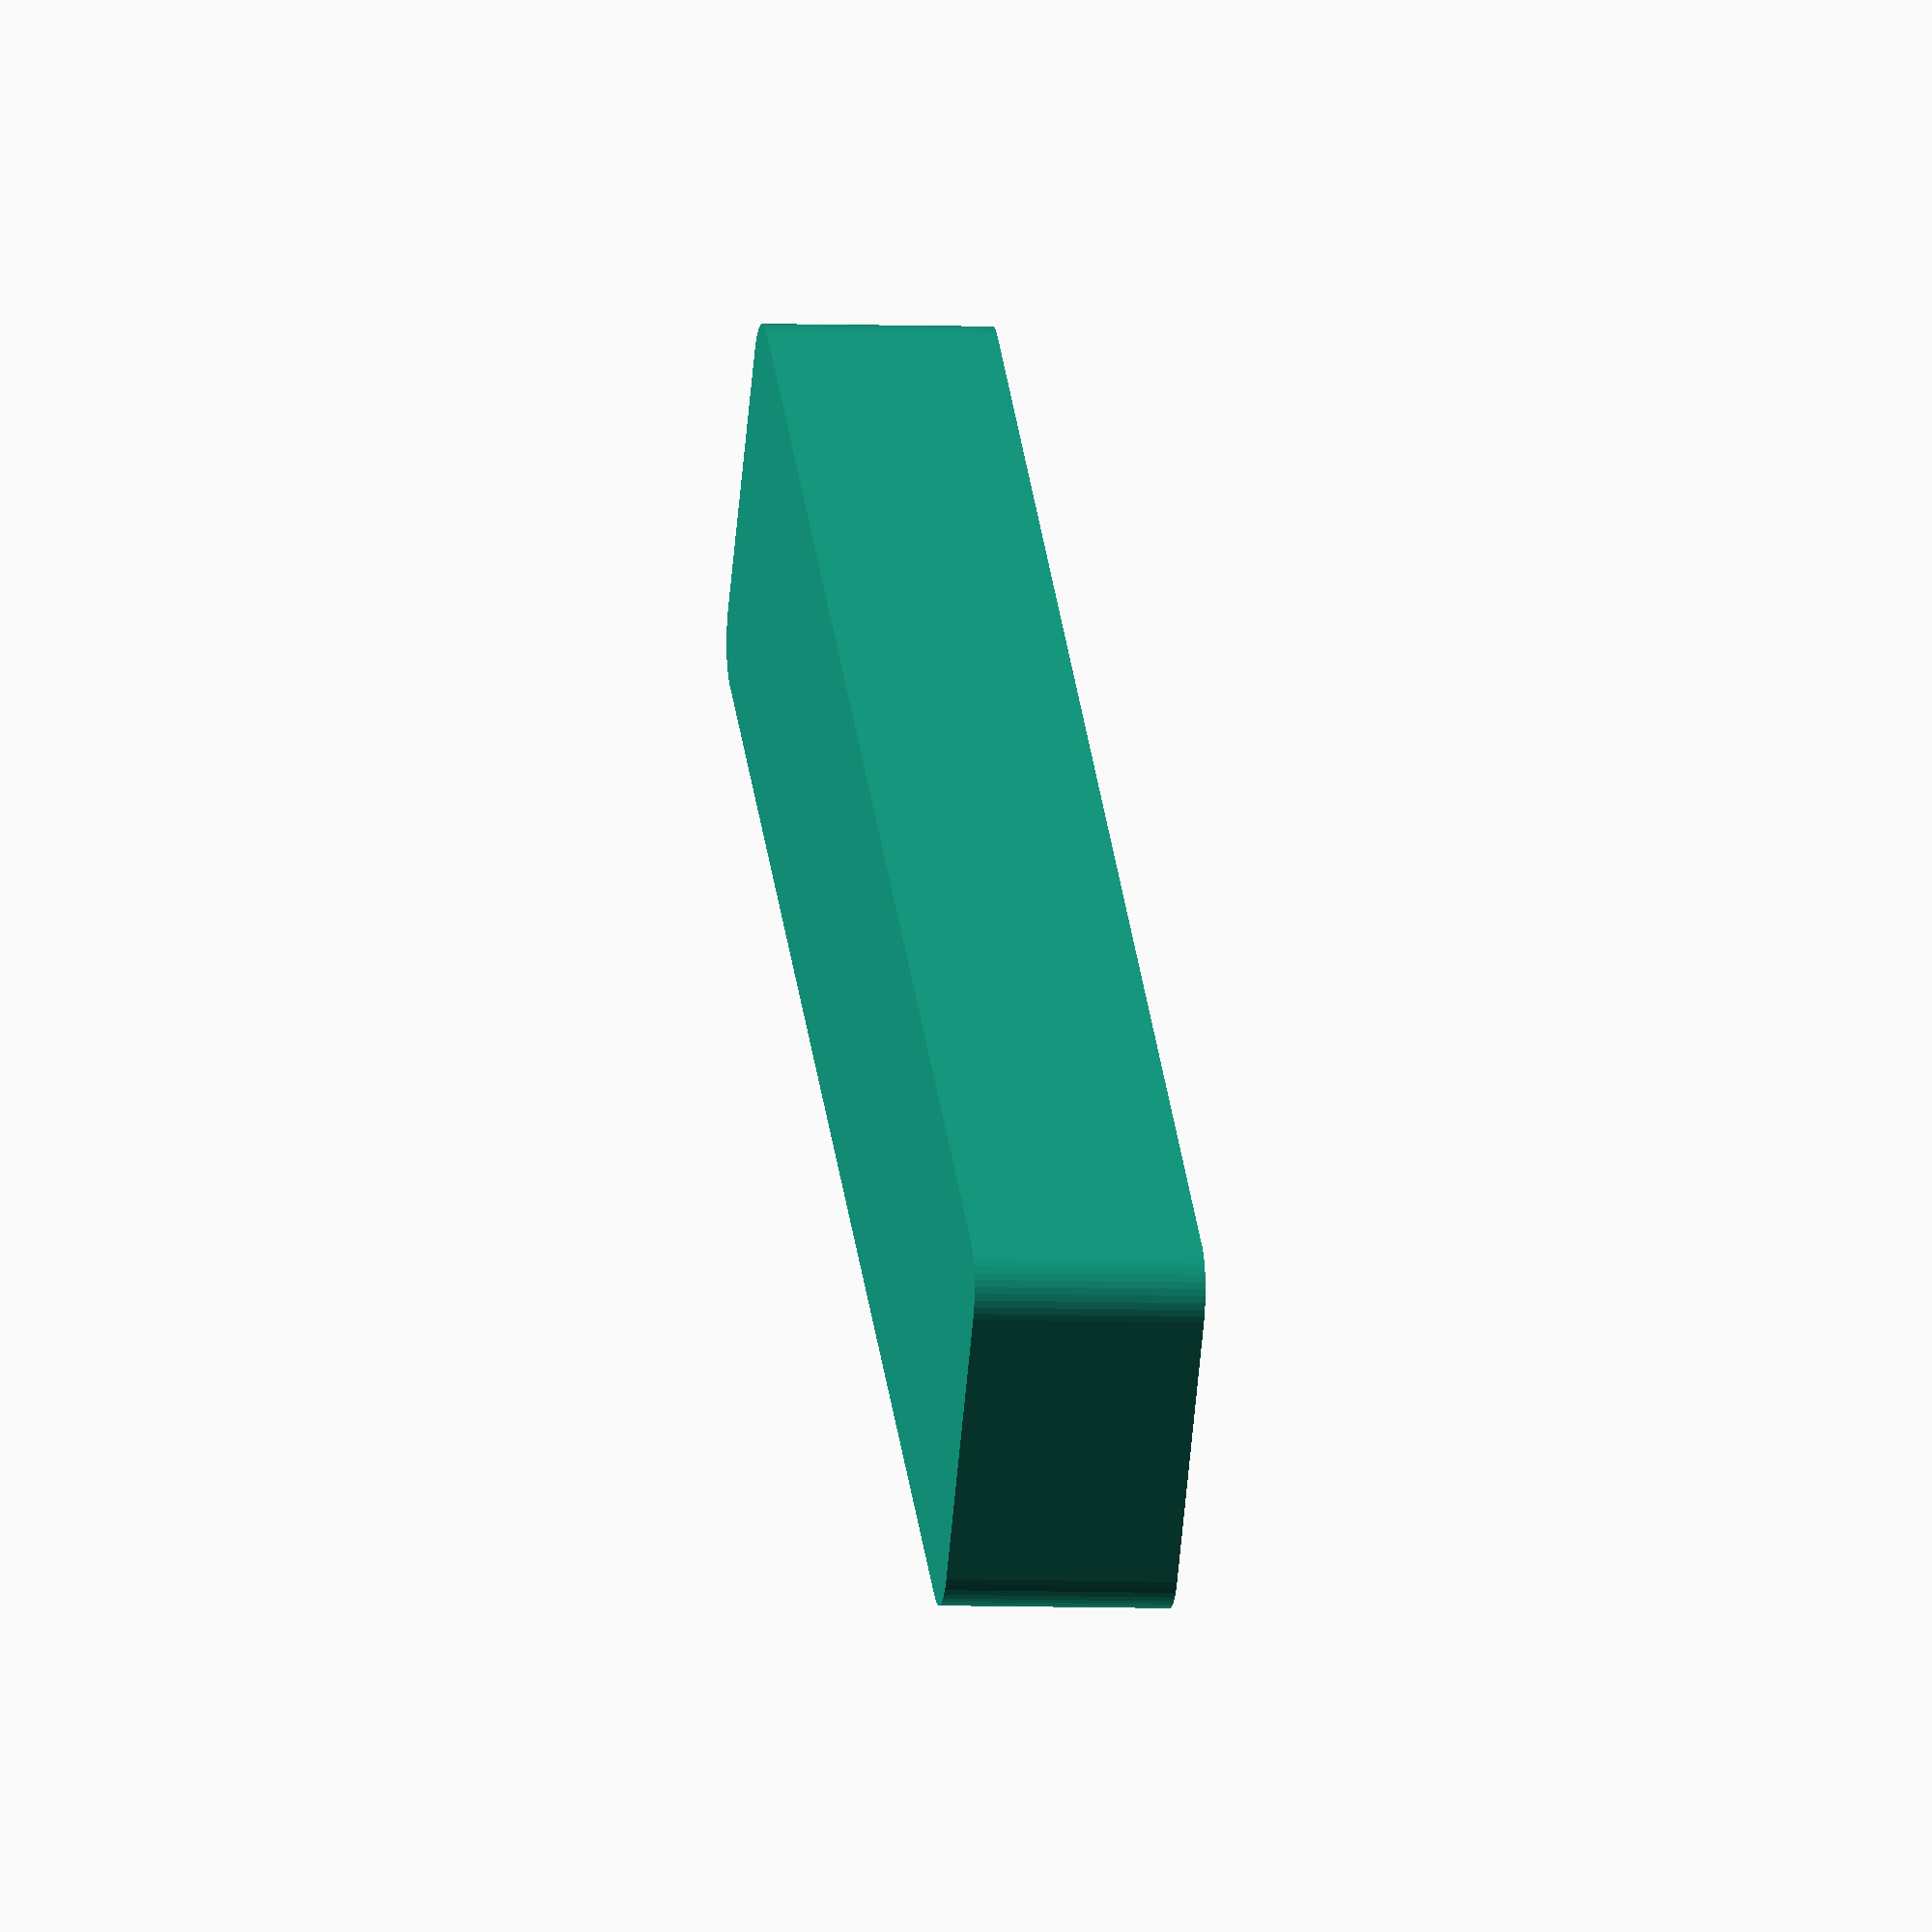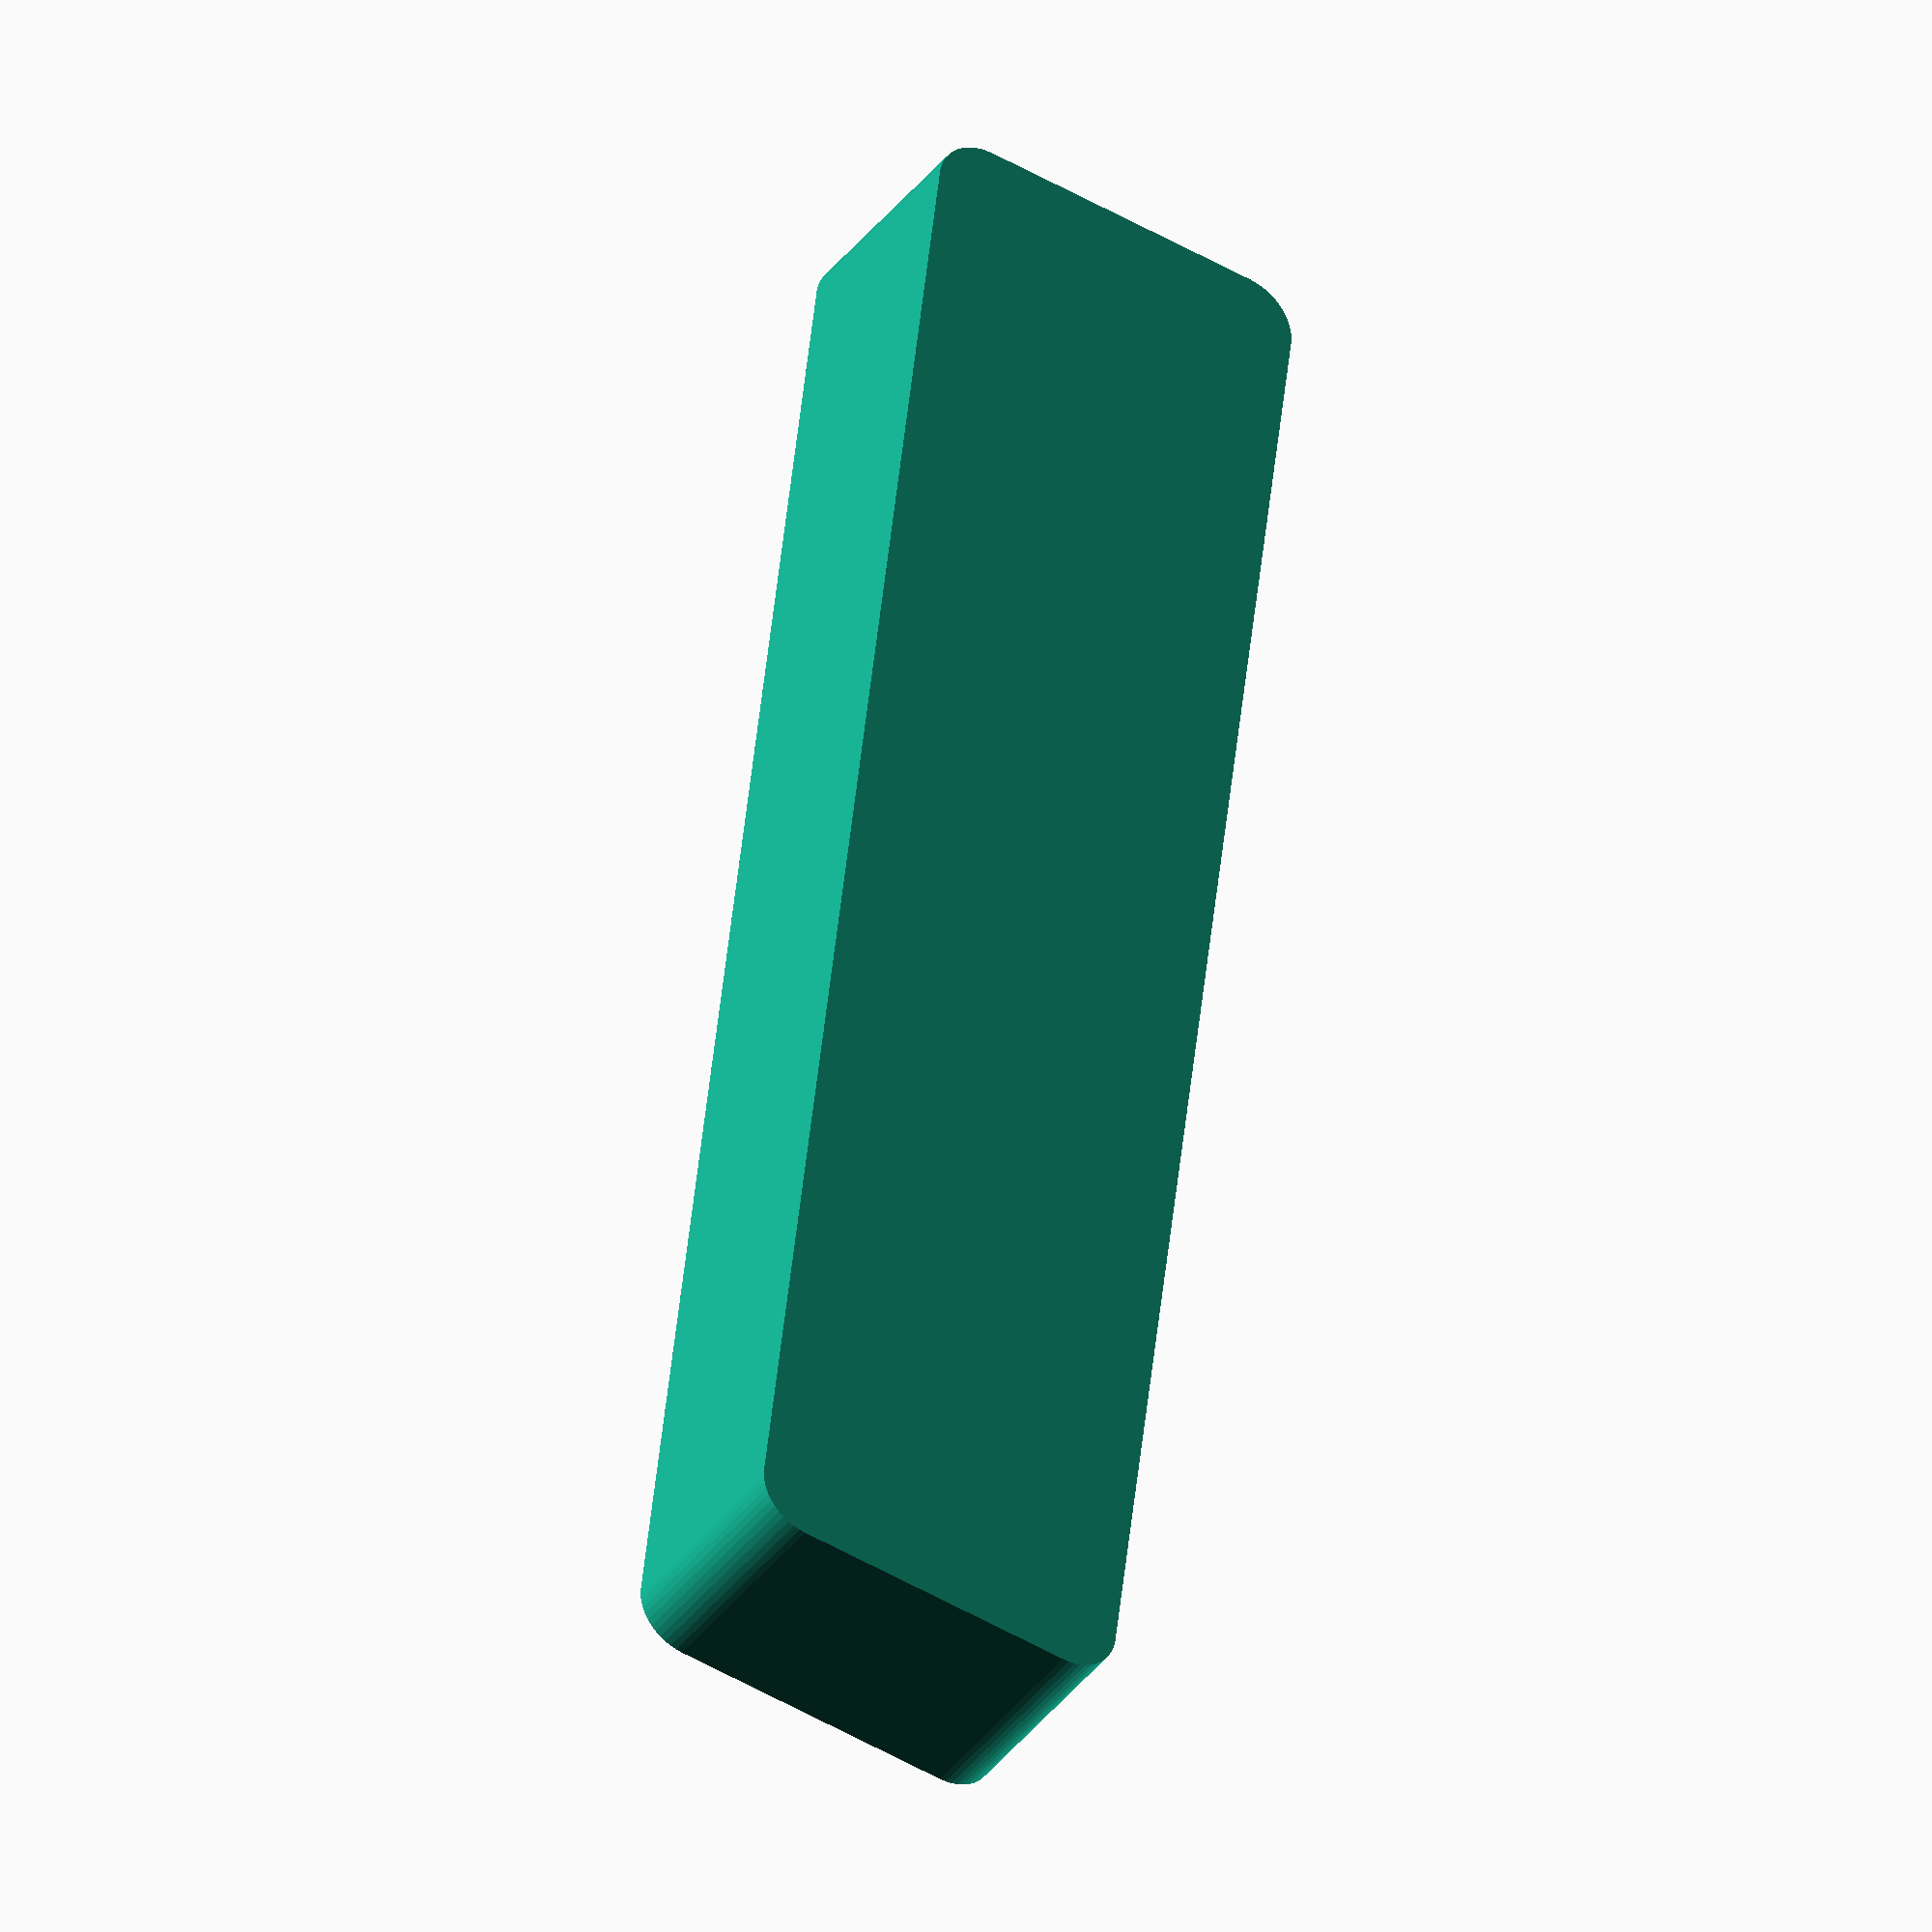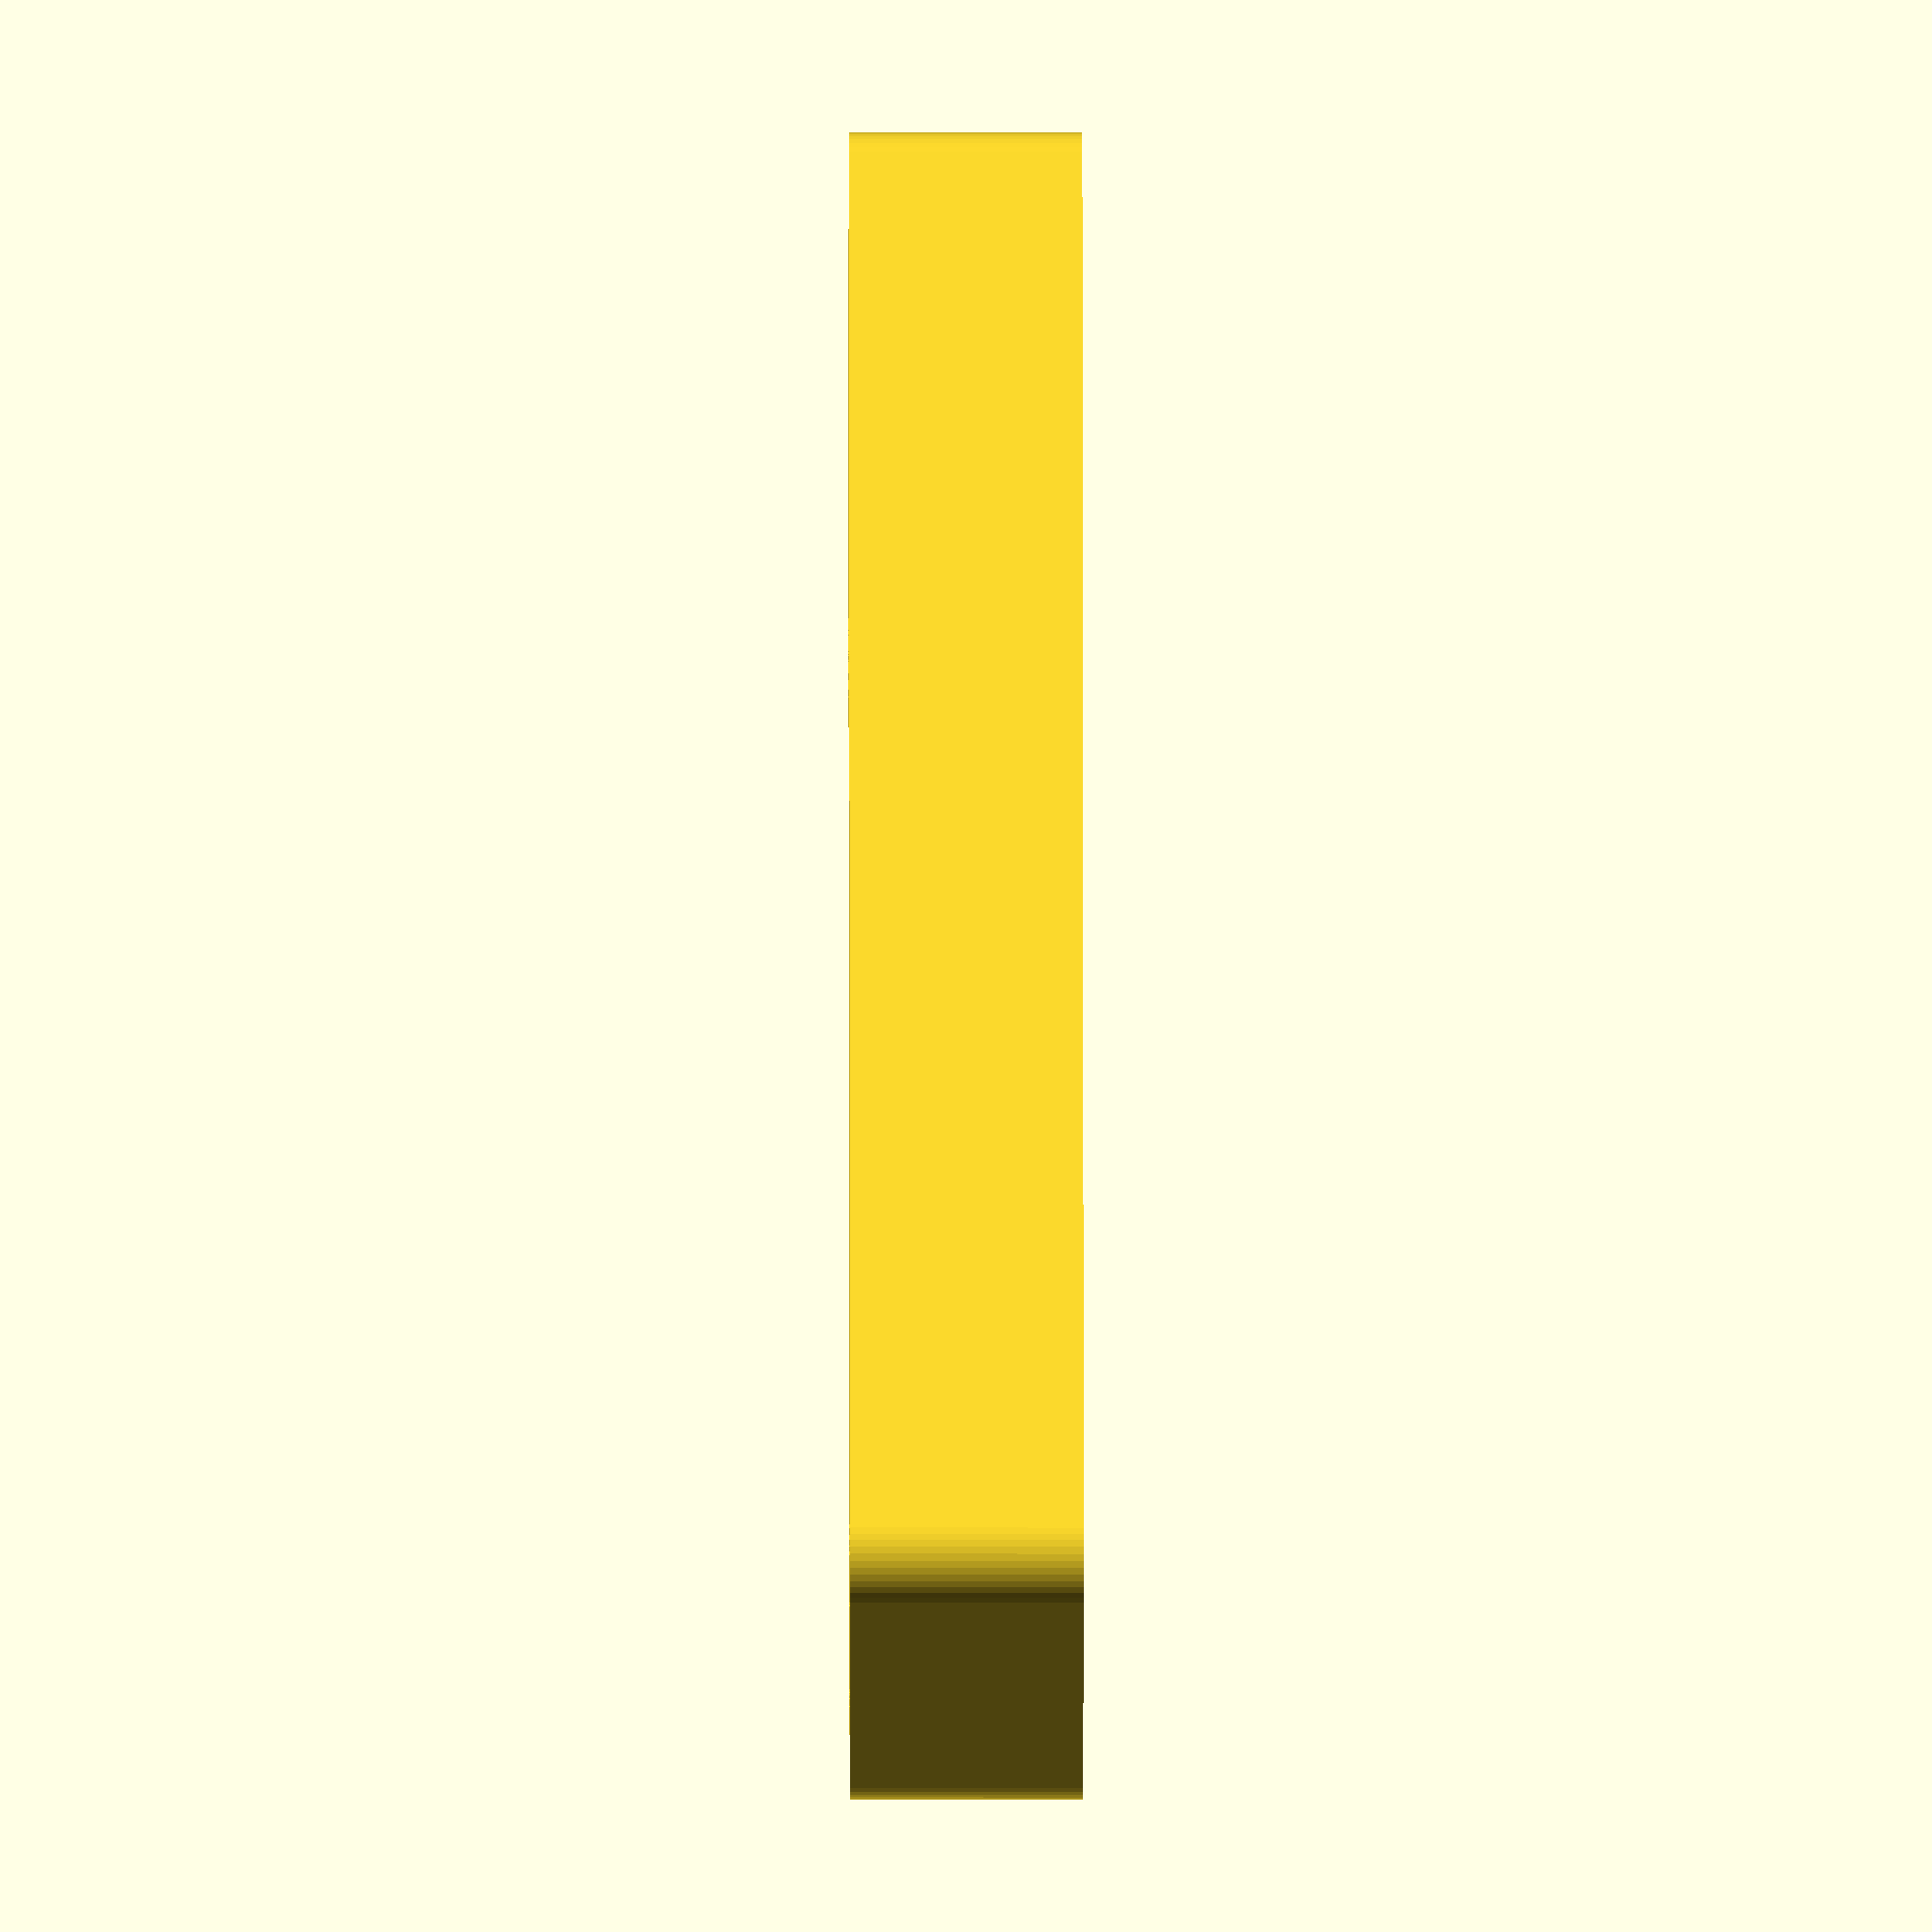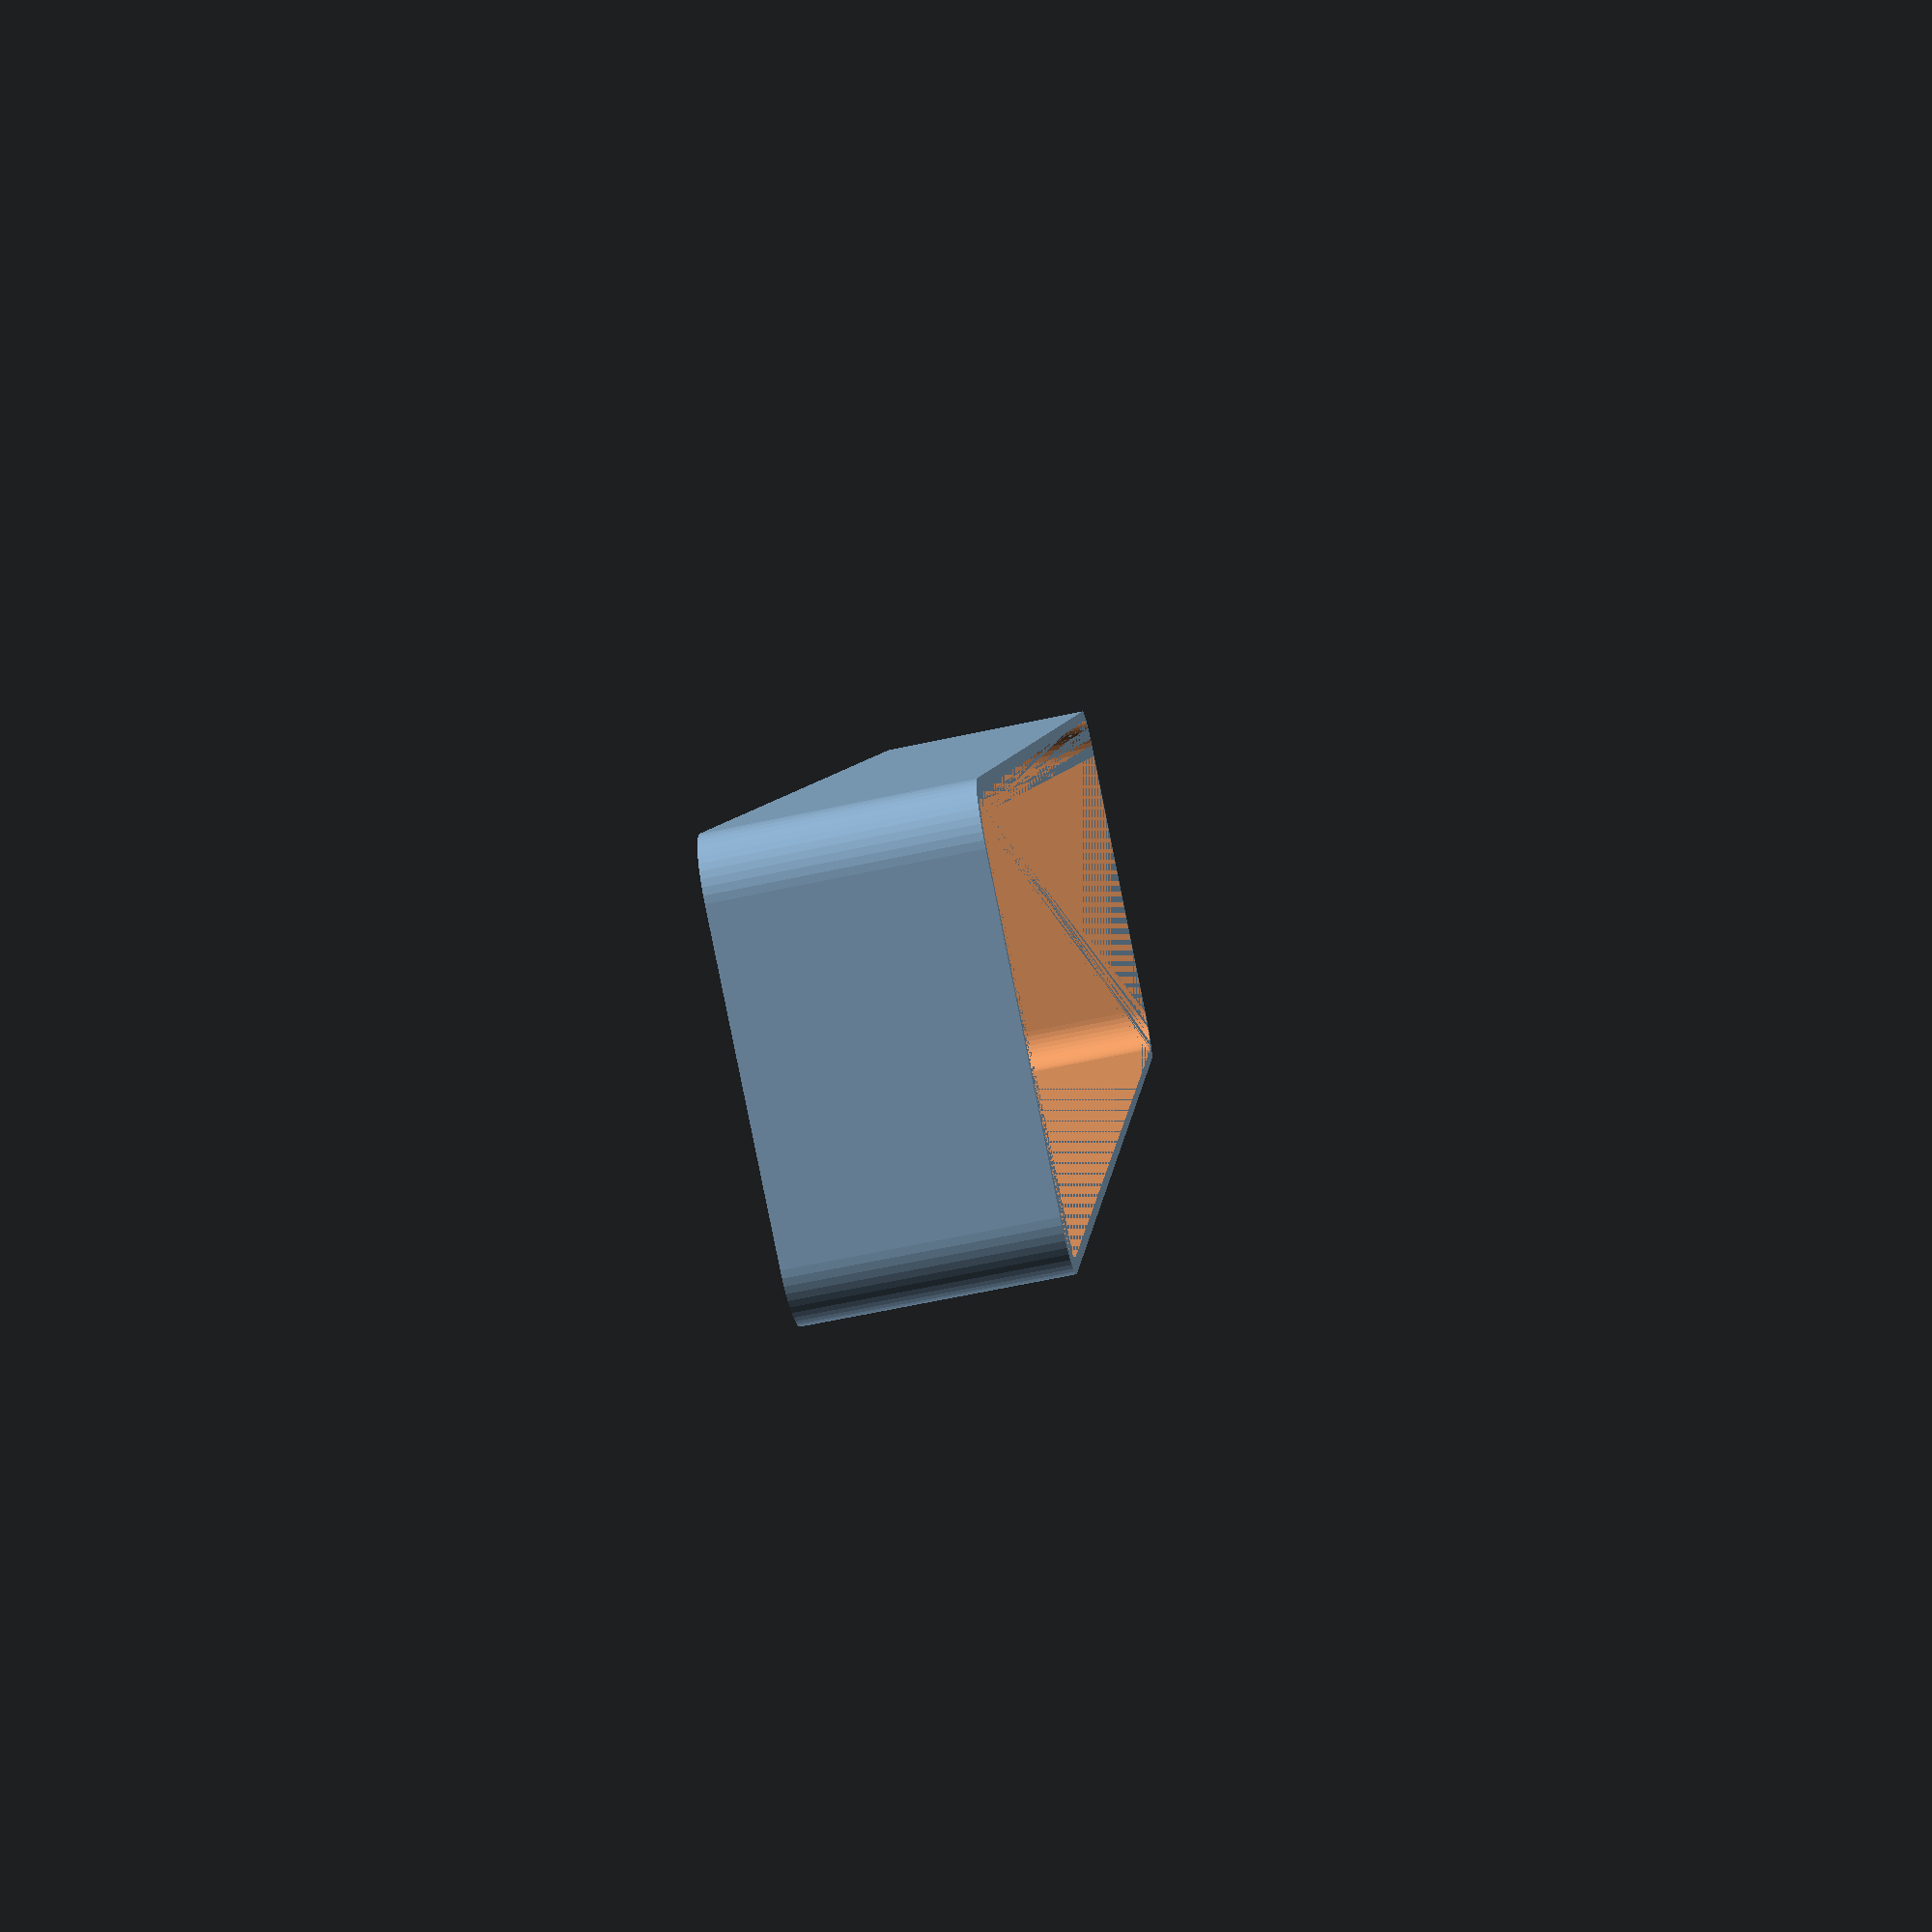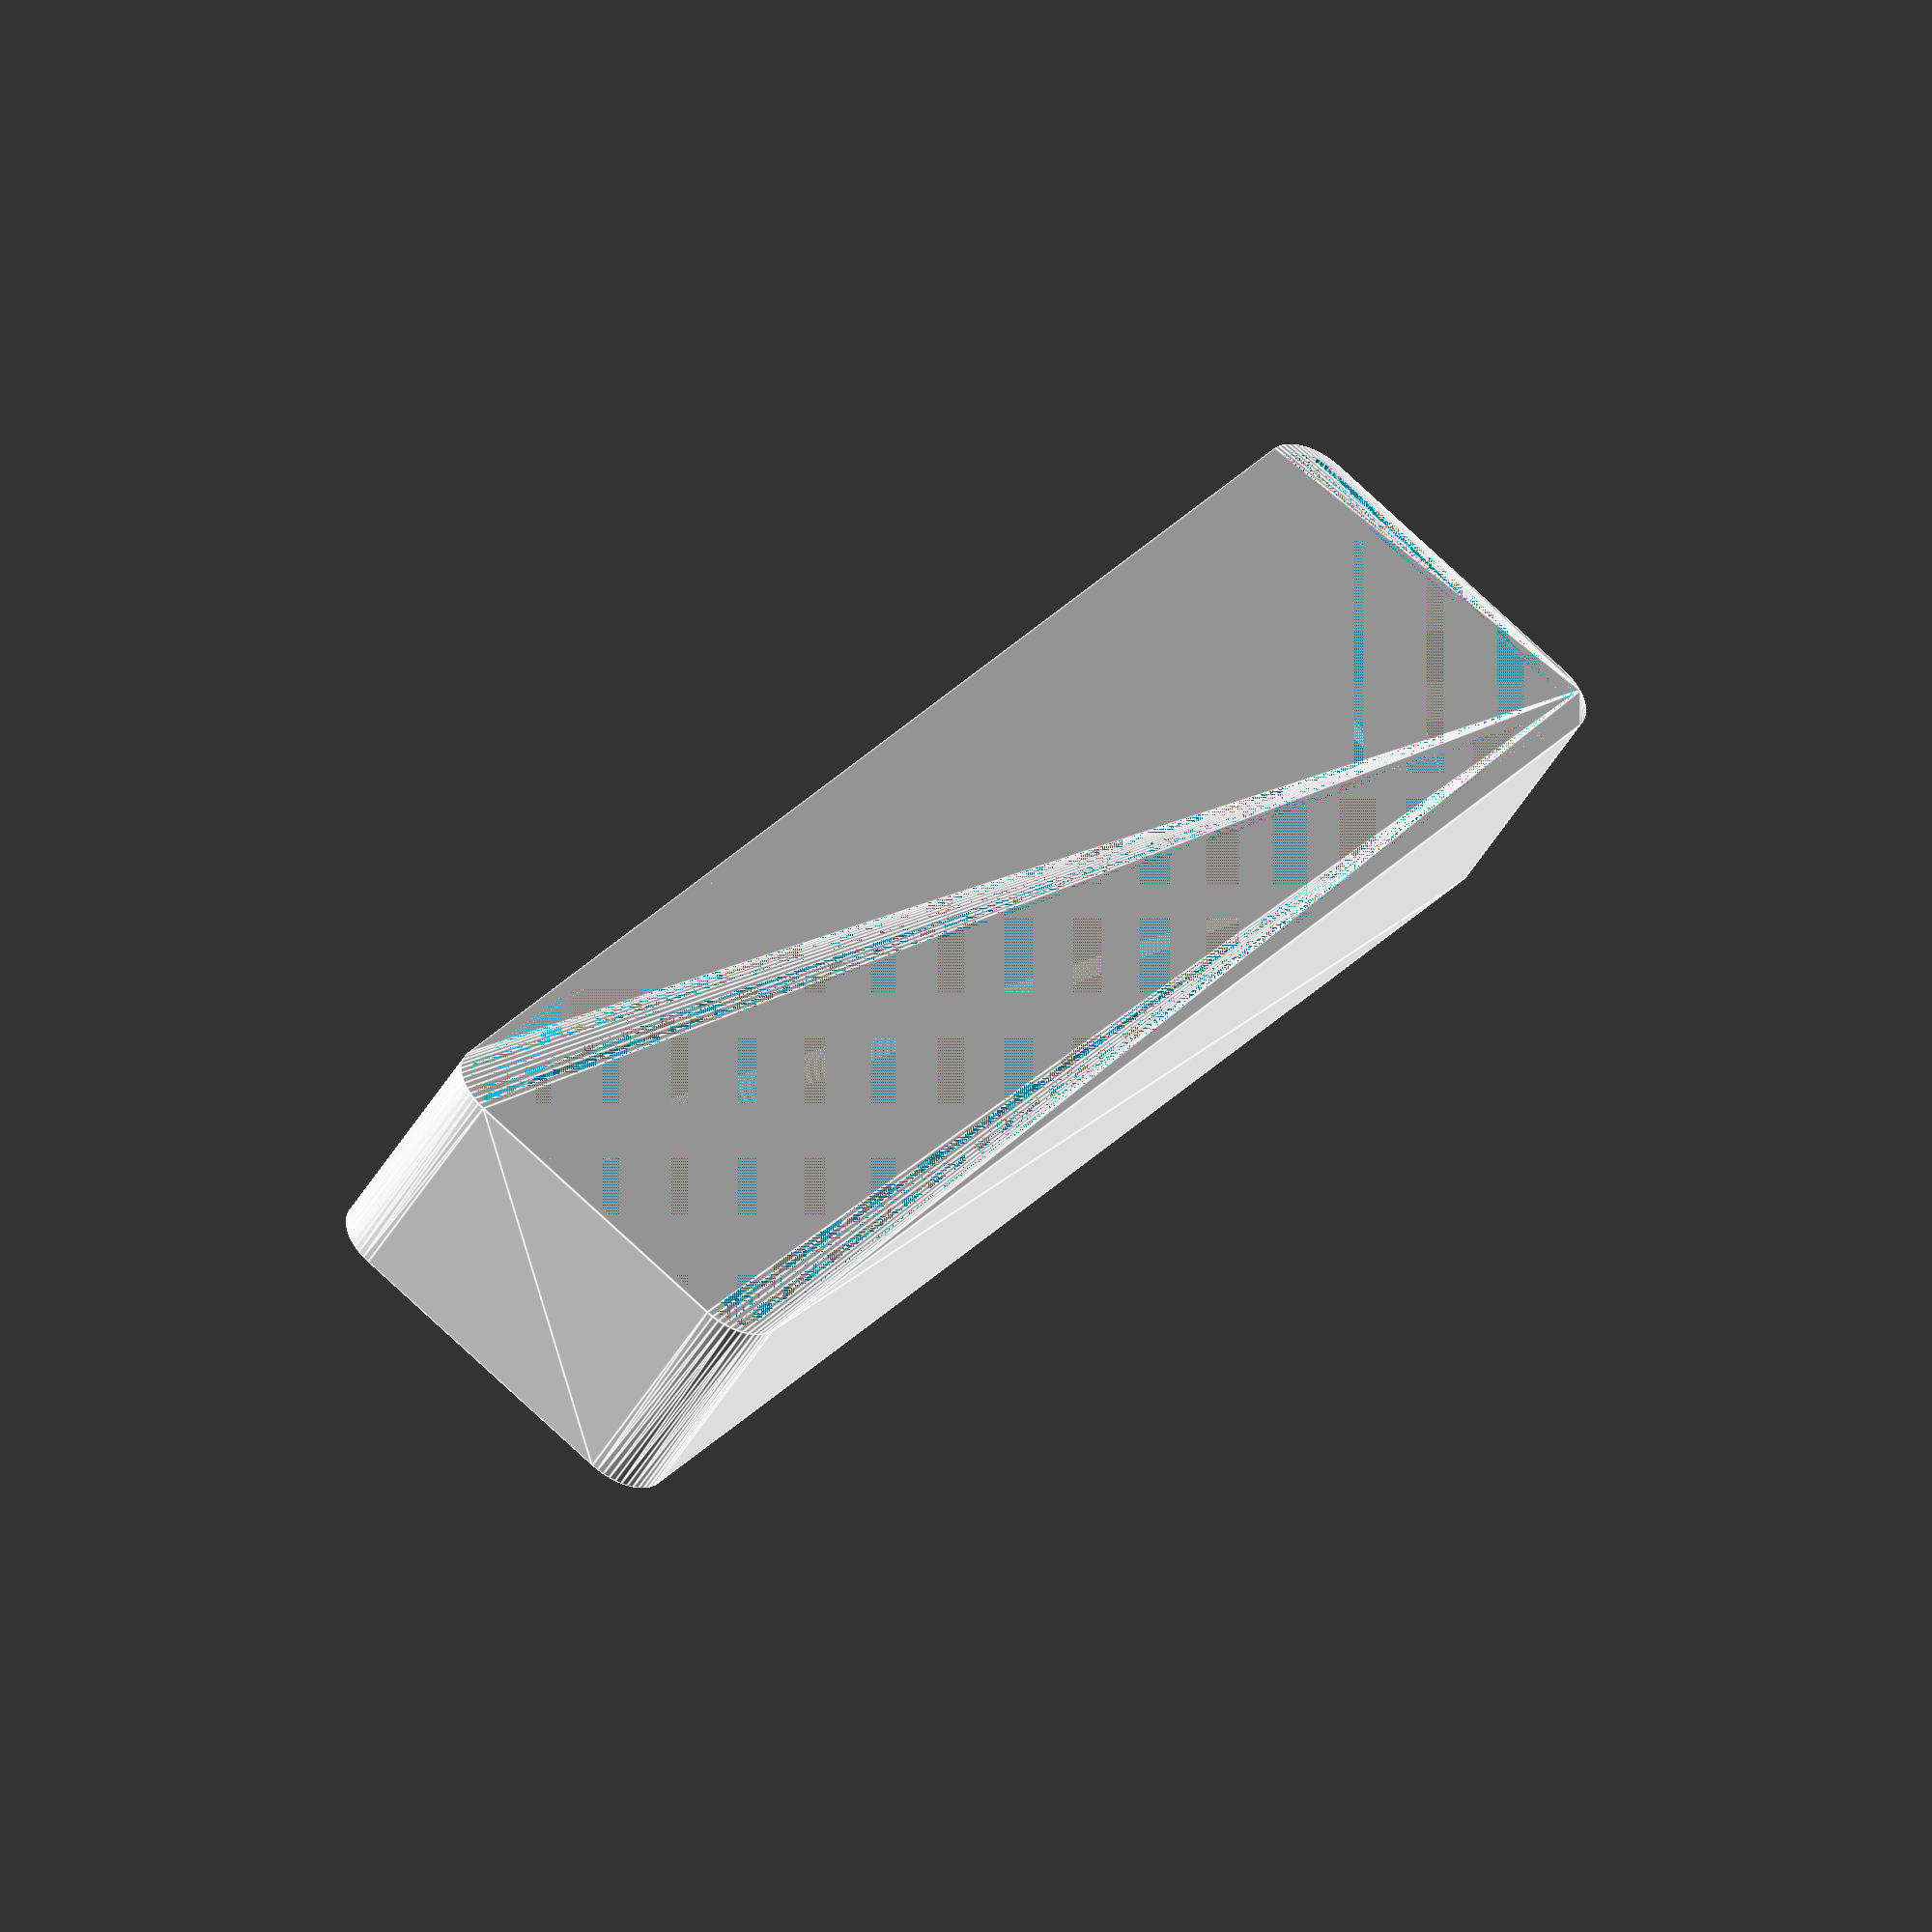
<openscad>
$fn = 50;


difference() {
	union() {
		hull() {
			translate(v = [-77.5000000000, 13.7500000000, 0]) {
				cylinder(h = 21, r = 5);
			}
			translate(v = [77.5000000000, 13.7500000000, 0]) {
				cylinder(h = 21, r = 5);
			}
			translate(v = [-77.5000000000, -13.7500000000, 0]) {
				cylinder(h = 21, r = 5);
			}
			translate(v = [77.5000000000, -13.7500000000, 0]) {
				cylinder(h = 21, r = 5);
			}
		}
	}
	union() {
		translate(v = [0, 0, 2]) {
			hull() {
				translate(v = [-77.5000000000, 13.7500000000, 0]) {
					cylinder(h = 19, r = 4);
				}
				translate(v = [77.5000000000, 13.7500000000, 0]) {
					cylinder(h = 19, r = 4);
				}
				translate(v = [-77.5000000000, -13.7500000000, 0]) {
					cylinder(h = 19, r = 4);
				}
				translate(v = [77.5000000000, -13.7500000000, 0]) {
					cylinder(h = 19, r = 4);
				}
			}
		}
	}
}
</openscad>
<views>
elev=4.5 azim=323.6 roll=261.5 proj=o view=solid
elev=37.2 azim=83.1 roll=148.1 proj=o view=wireframe
elev=191.4 azim=244.1 roll=90.1 proj=o view=solid
elev=245.1 azim=290.5 roll=257.8 proj=p view=solid
elev=229.2 azim=122.5 roll=209.6 proj=o view=edges
</views>
